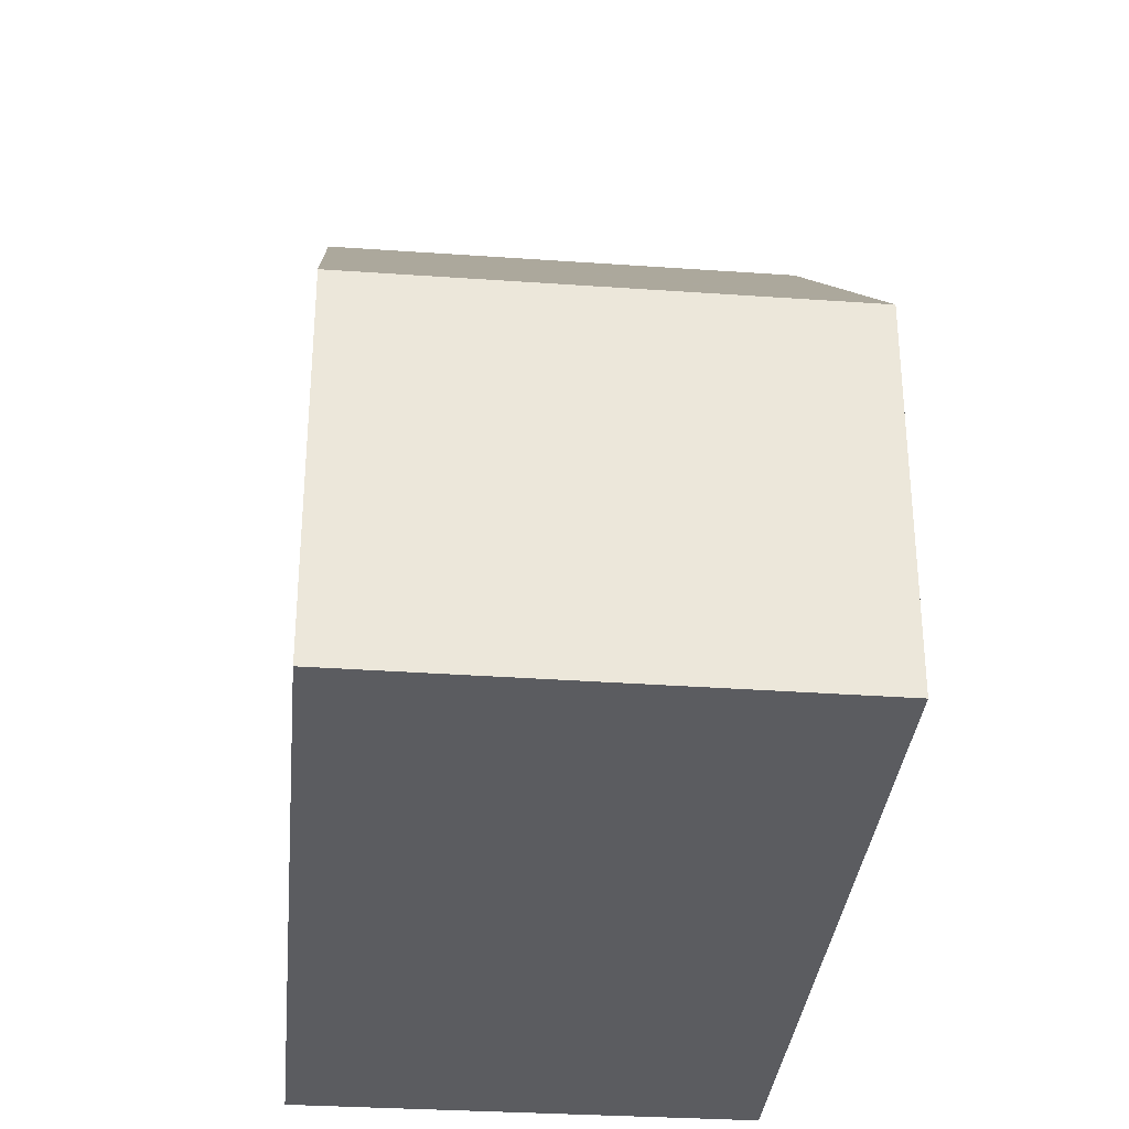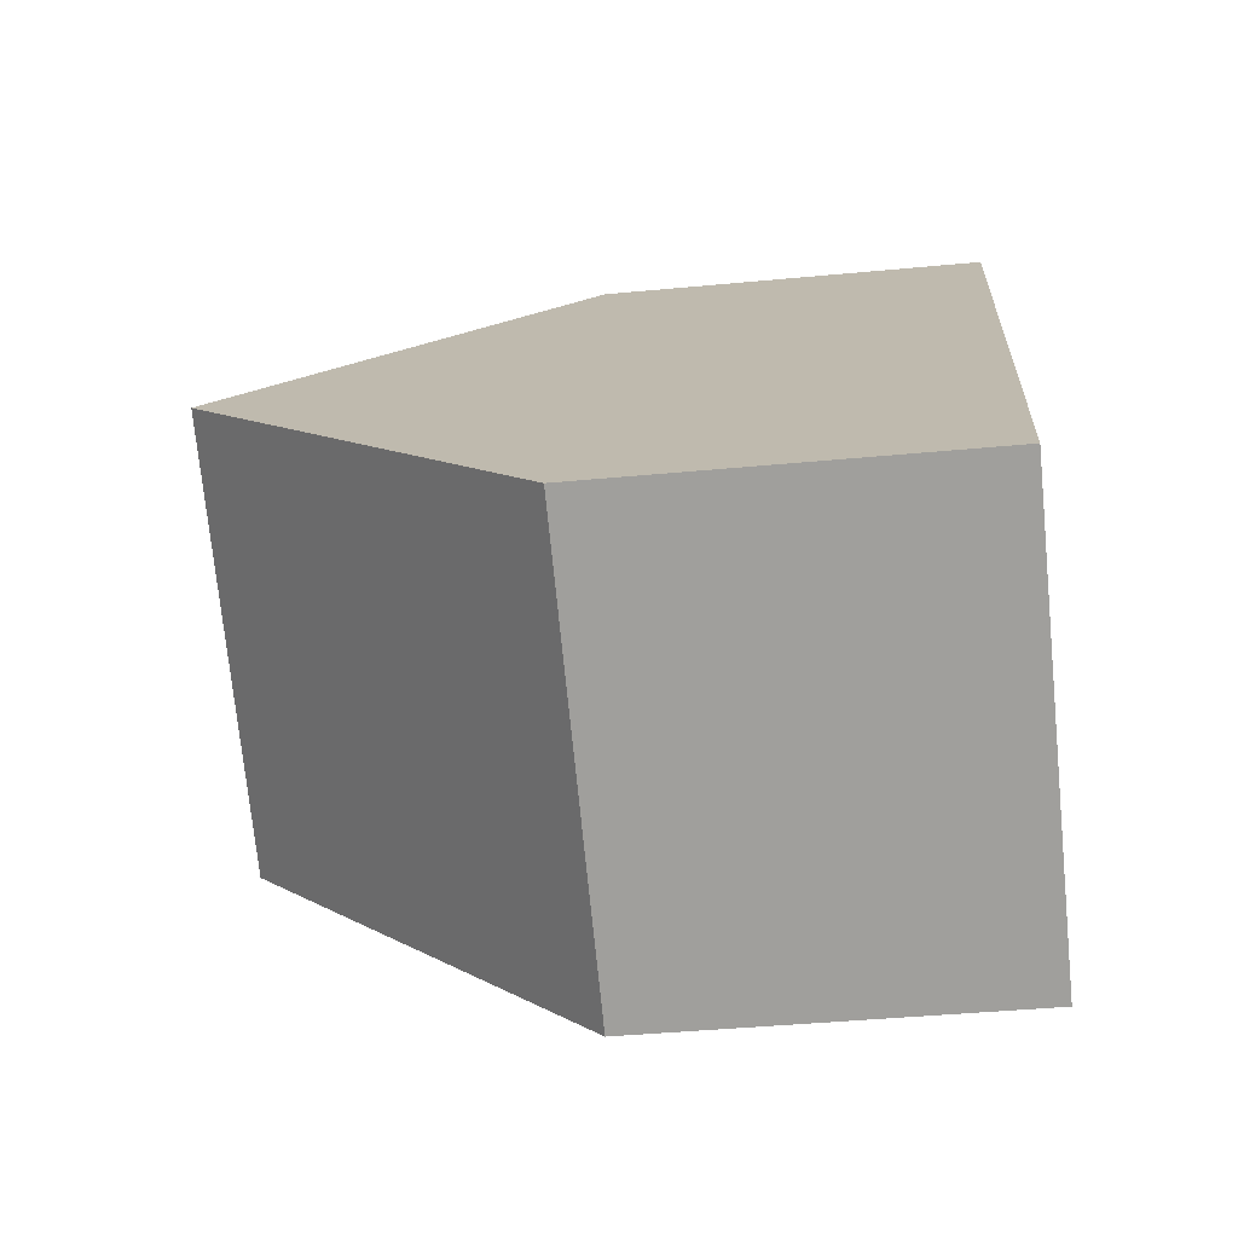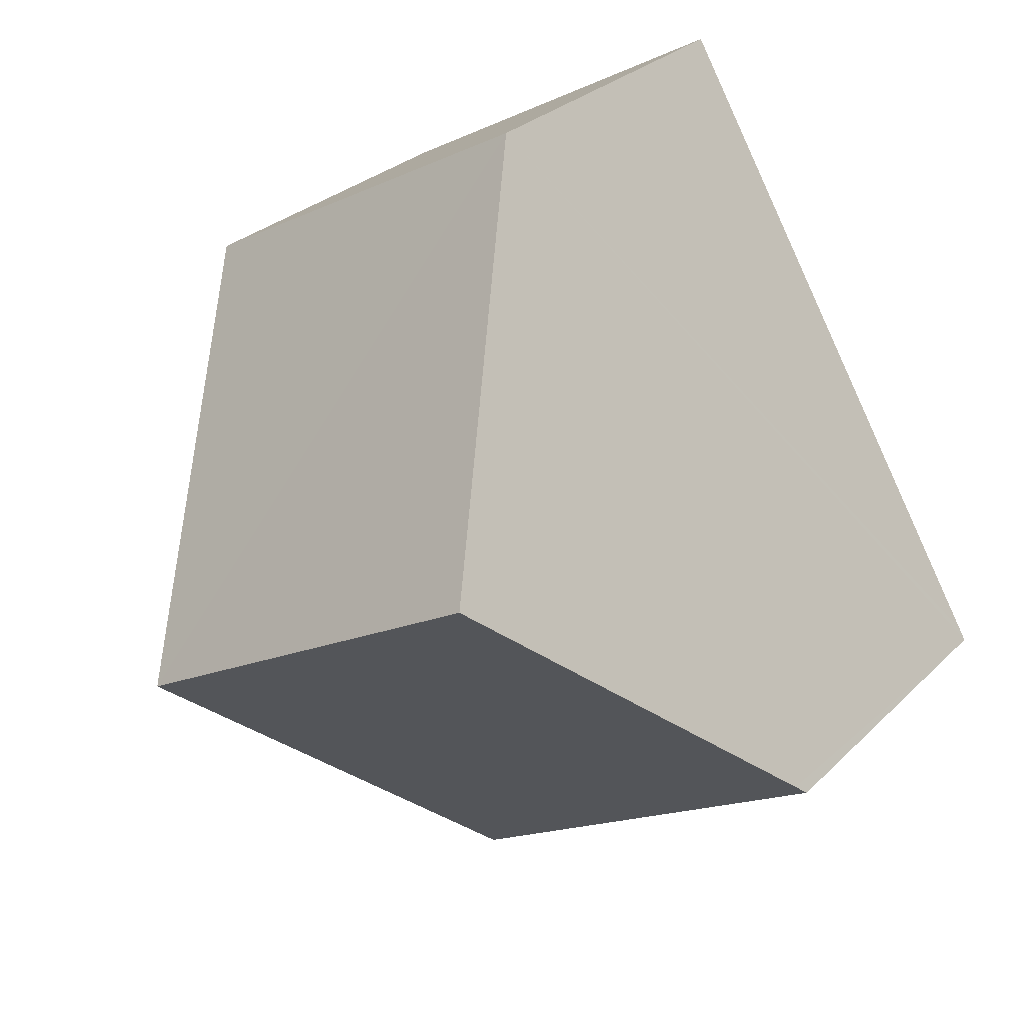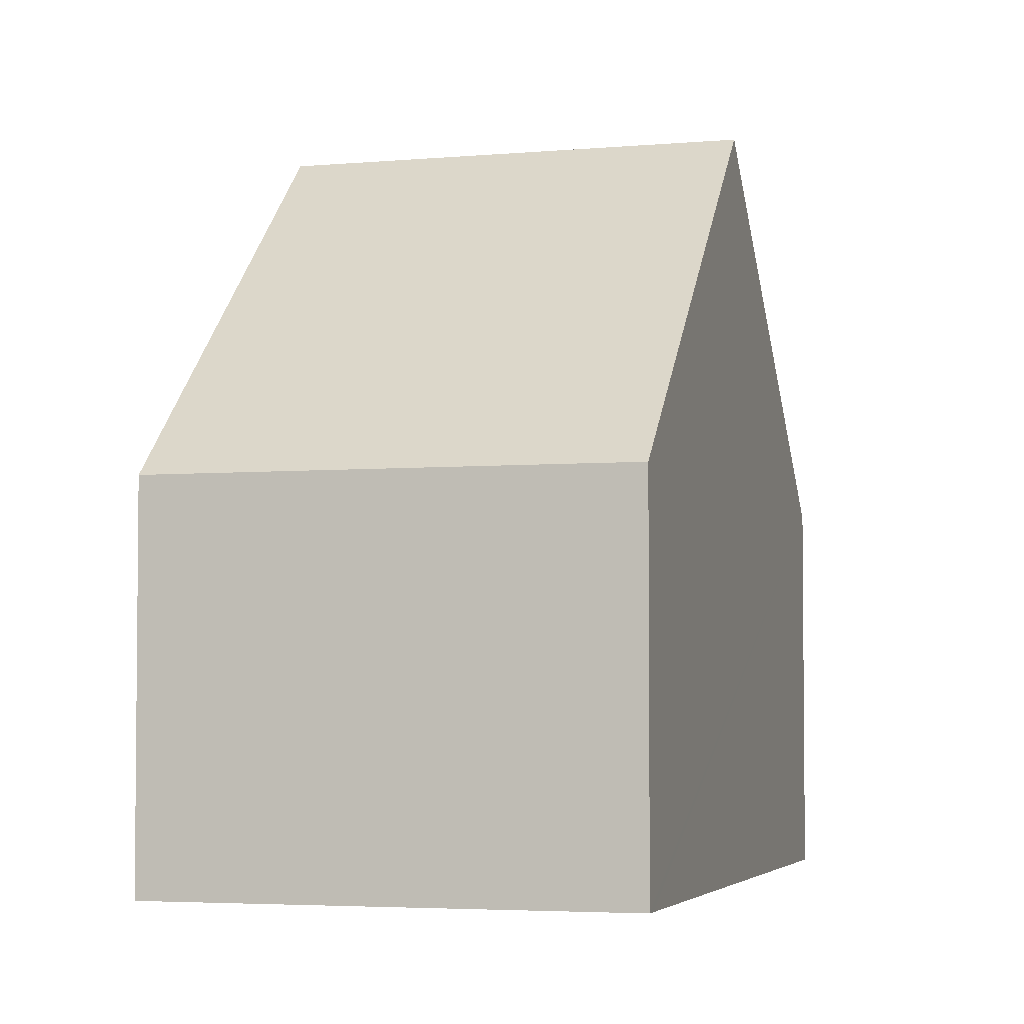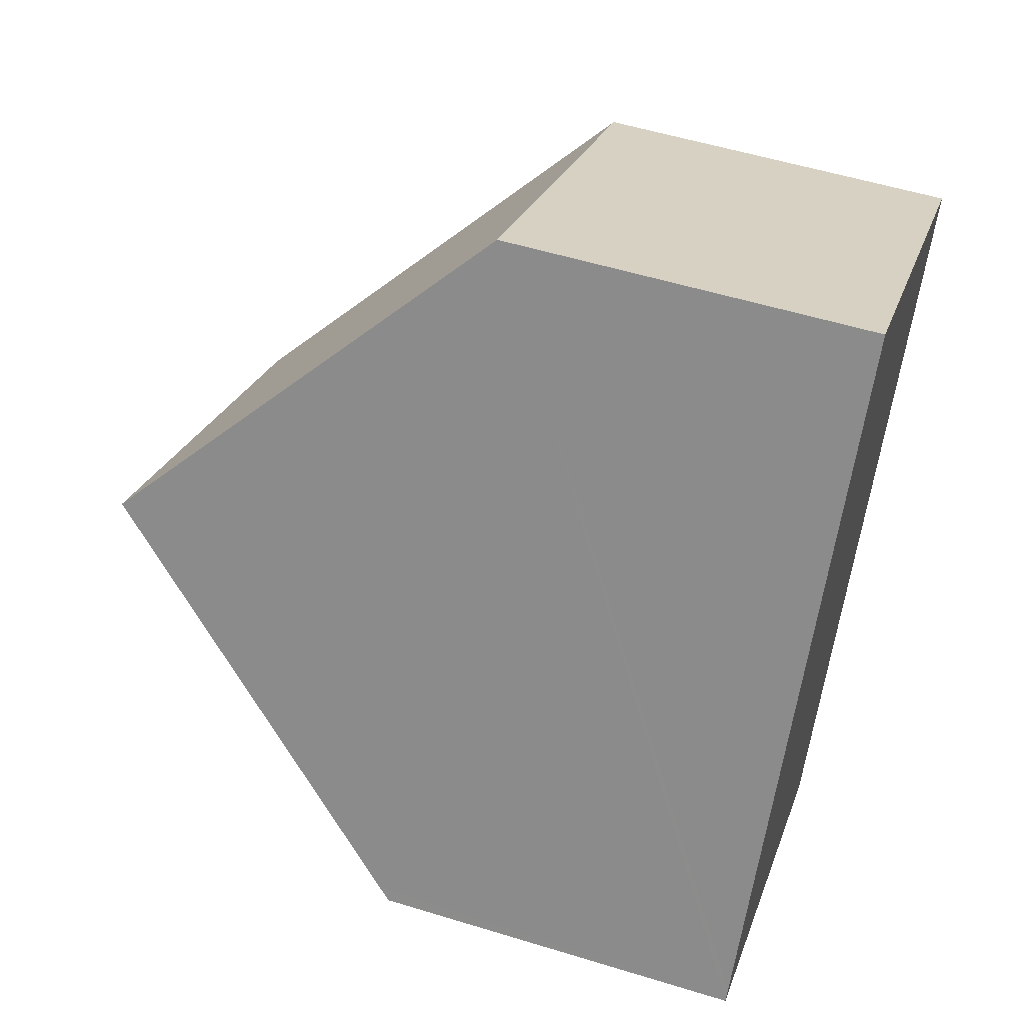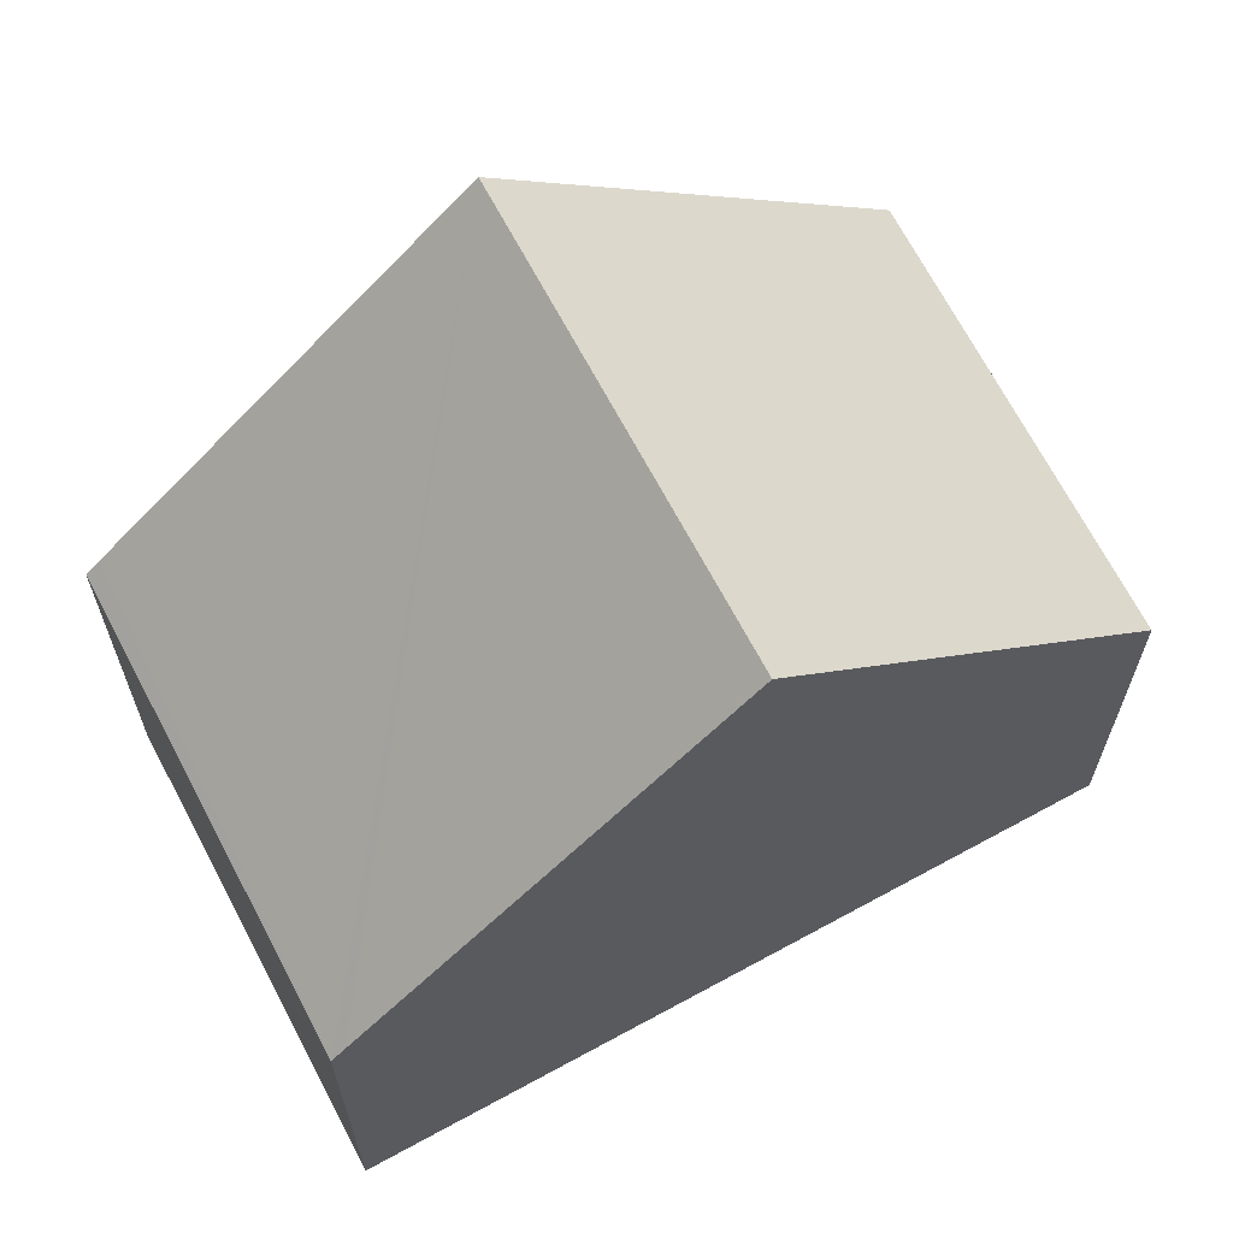
<metadata>
{"format":"obj","ext":"obj","renderer":"f3d","projection":"perspective","resolution":1024,"background":"white","views":[{"elev":-34.7,"azim":-155.7,"up":"+Y"},{"elev":-42.2,"azim":-83.5,"up":"+Z"},{"elev":28.5,"azim":-144.9,"up":"+Z"},{"elev":-3.9,"azim":-133.3,"up":"+Y"},{"elev":54.3,"azim":-71.9,"up":"+Z"},{"elev":67.3,"azim":-88.0,"up":"+Y"}]}
</metadata>
<code>
v  7.57 9.311 1.264
v  4.952 4.834 8.334
v  9.972 4.76 5.562
v  2.478 9.311 4.171
v  0 4.826 2.955e-16
v  5.294 4.997 -2.809
v  5.204 4.826 -2.97
v  0.09 4.989 0.151
v  0 0 0
v  0.09 -9.246e-18 0.151
v  2.478 -2.554e-16 4.171
v  4.952 -5.103e-16 8.334
v  9.972 -3.406e-16 5.562
v  7.57 -7.74e-17 1.264
v  5.294 1.72e-16 -2.809
v  5.204 1.819e-16 -2.97
g defaultobject
f 1 2 3
f 2 1 4
f 5 6 7
f 6 5 1
f 1 5 8
f 1 8 4
f 9 8 5
f 8 9 4
f 4 9 2
f 2 9 10
f 2 10 11
f 2 11 12
f 12 3 2
f 3 12 13
f 13 1 3
f 1 13 14
f 1 14 6
f 6 14 15
f 6 15 7
f 7 15 16
f 16 5 7
f 5 16 9
f 11 13 12
f 13 11 10
f 13 10 14
f 14 10 9
f 14 9 16
f 14 16 15

</code>
